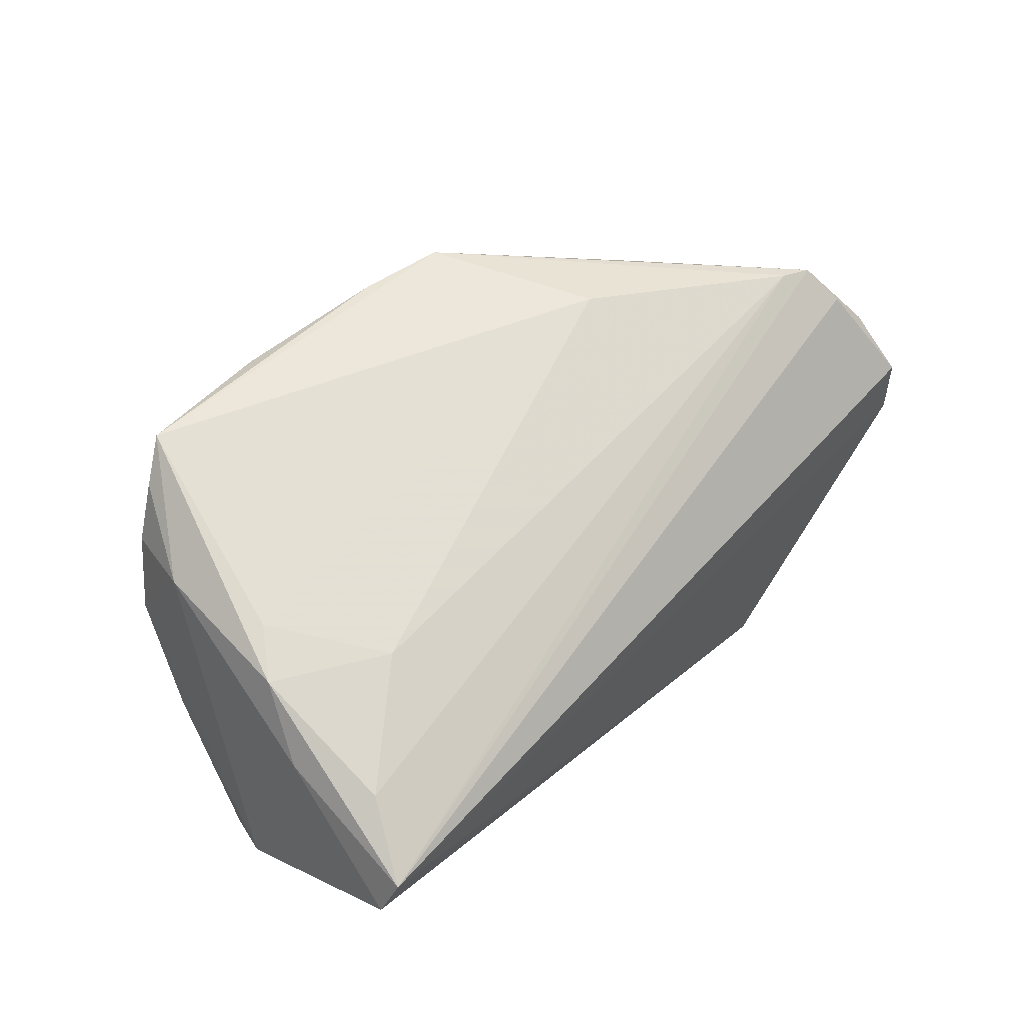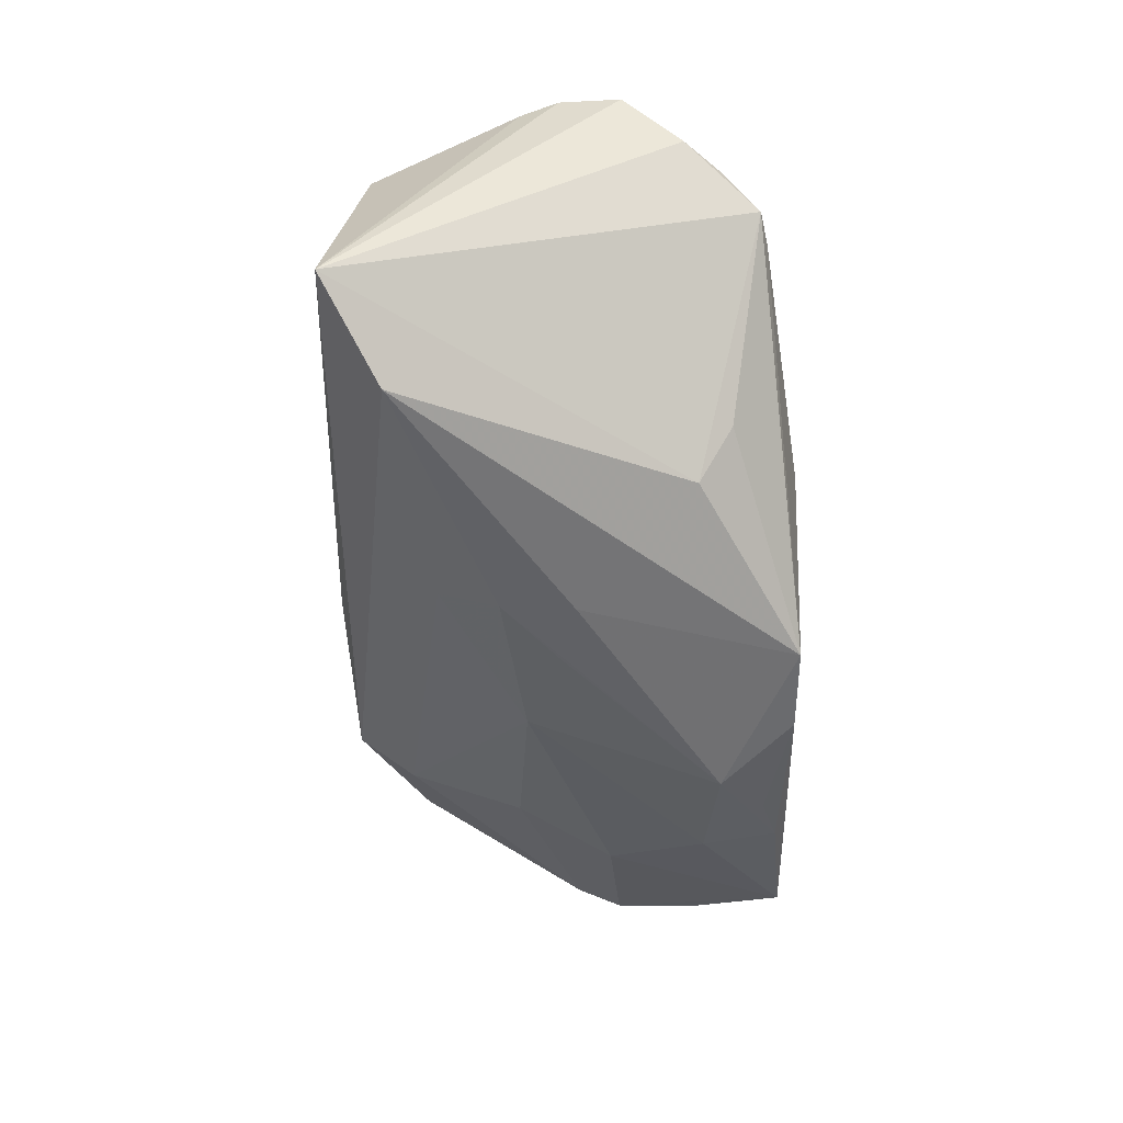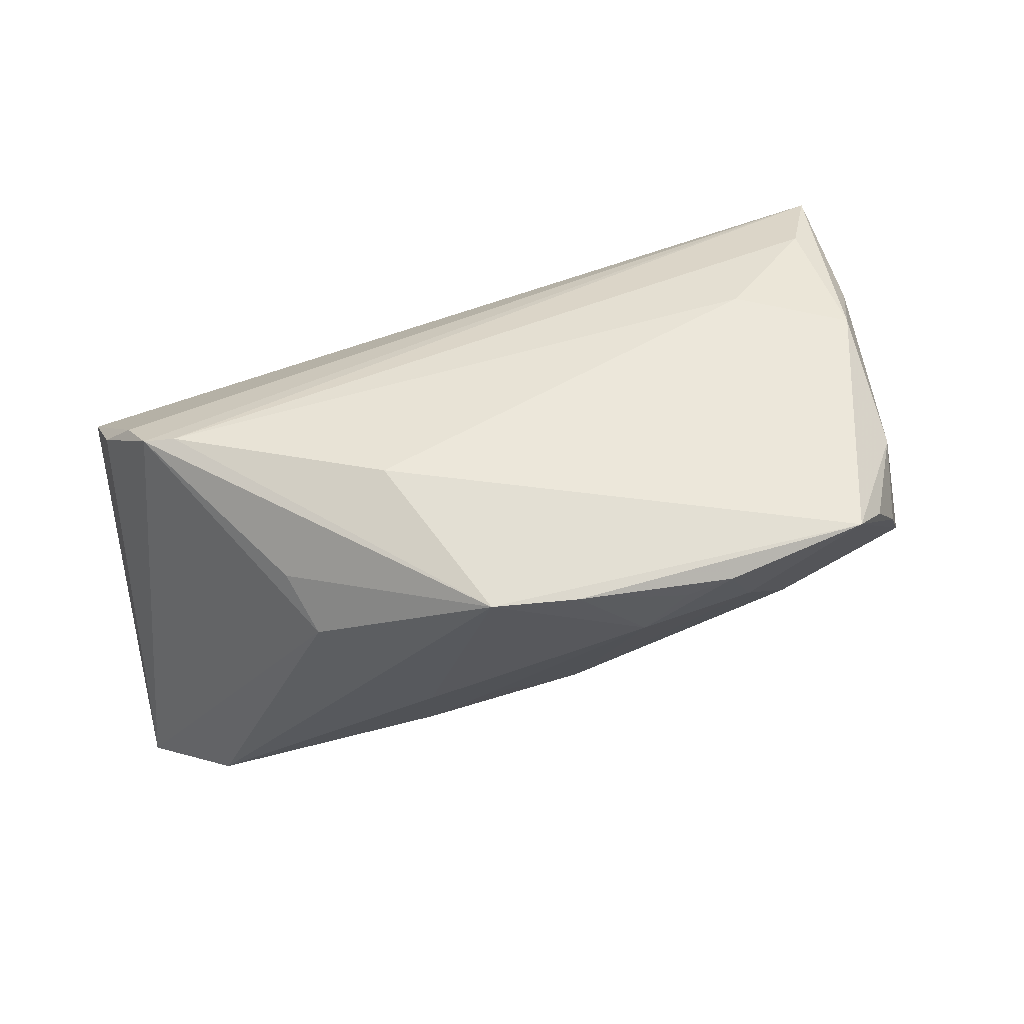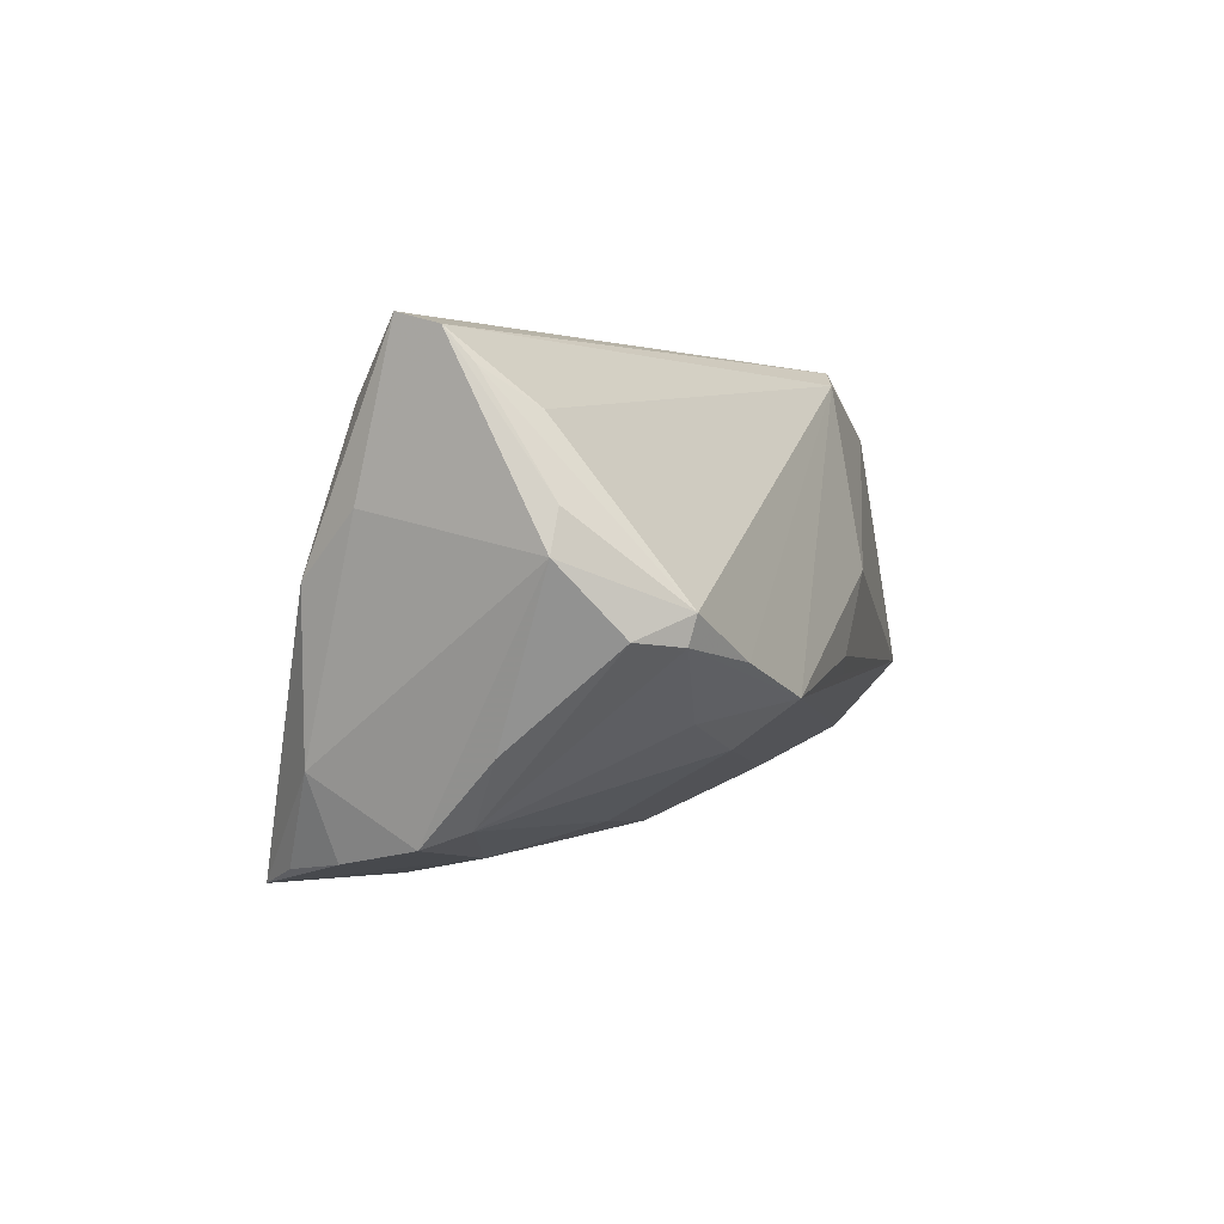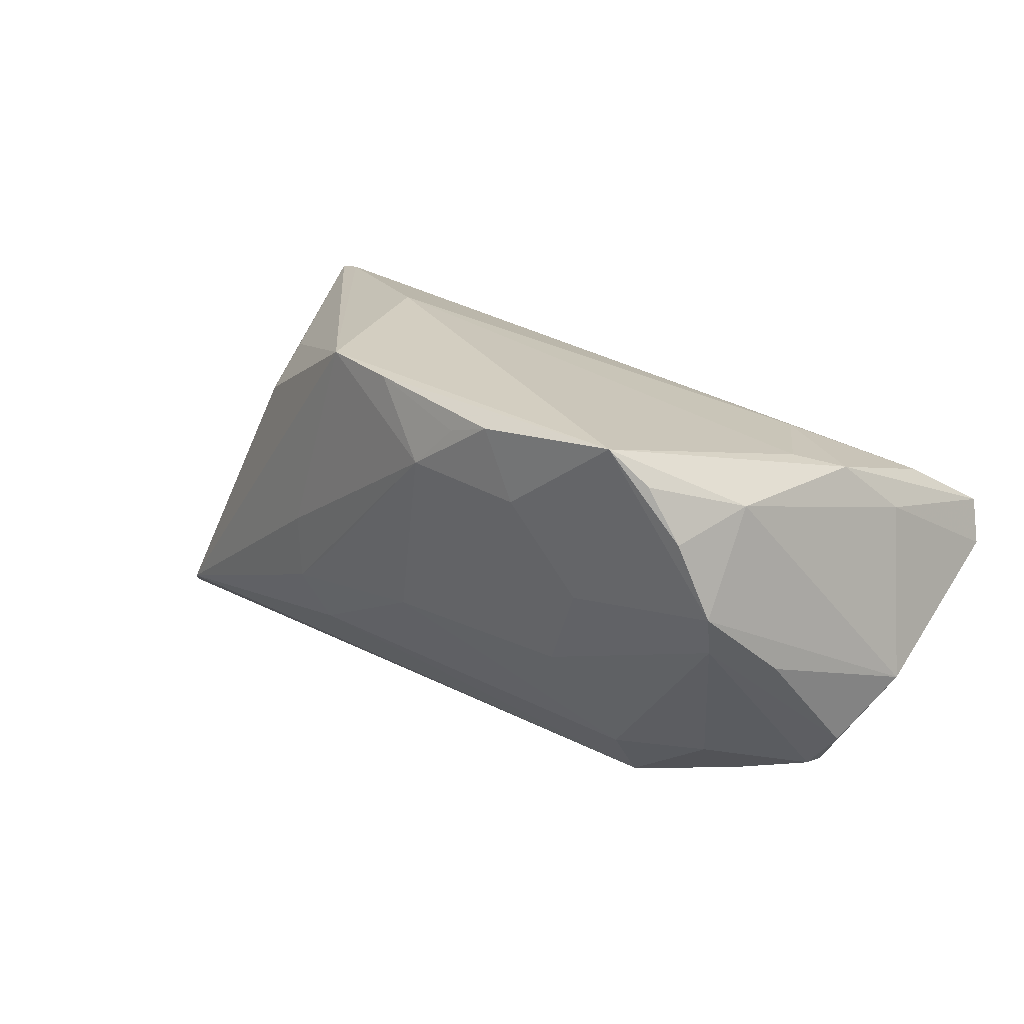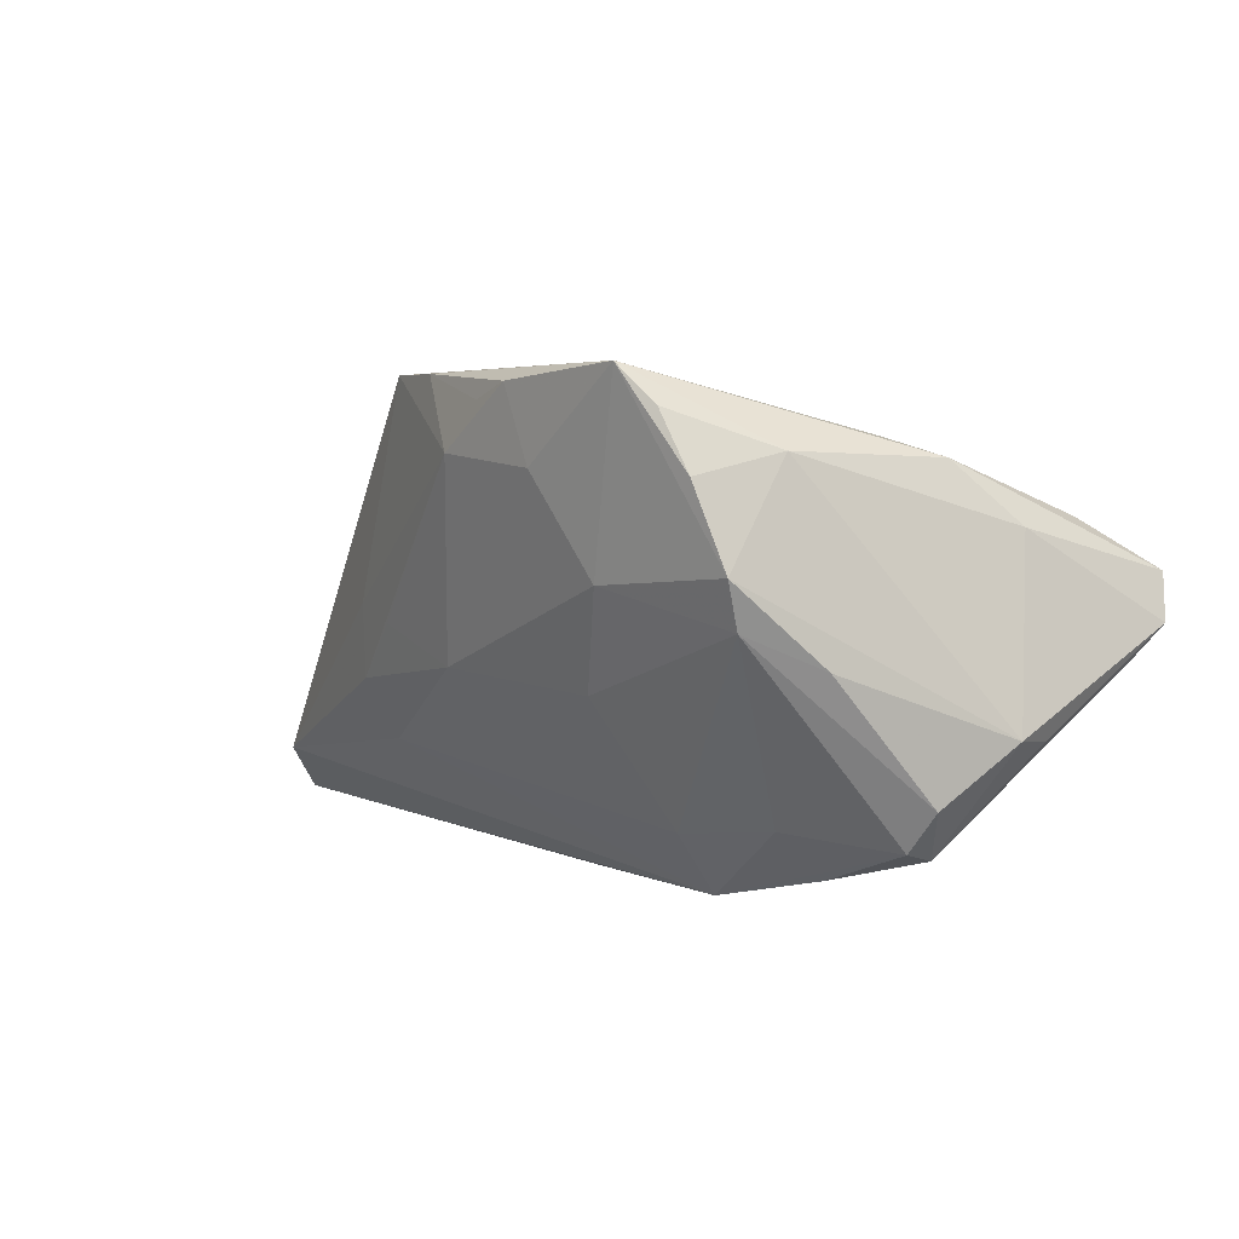
<metadata>
{"format":"obj","ext":"obj","renderer":"f3d","projection":"perspective","resolution":1024,"background":"white","views":[{"elev":52.8,"azim":130.0,"up":"+Z"},{"elev":-38.8,"azim":-89.7,"up":"+Y"},{"elev":65.8,"azim":-19.8,"up":"+Z"},{"elev":0.6,"azim":104.3,"up":"+Y"},{"elev":24.8,"azim":37.9,"up":"+Z"},{"elev":4.3,"azim":52.6,"up":"+Z"}]}
</metadata>
<code>
v -0.04615 0.01363 0.02363
v -0.04235 0.0122 0.02455
v -0.04318 0.02024 -0.0216
v 0.05535 0.02709 0.007279
v 0.03633 0.009732 0.0189
v 0.05708 0.02555 0.001936
v -0.05141 0.02709 5.8e-07
v -0.01959 0.02709 -0.02246
v 0.03975 -0.0286 0.02432
v -0.008778 0.002768 -0.02851
v -0.05215 0.02673 0.007421
v 0.03985 -0.00675 -0.02431
v -0.04987 -0.01812 -0.01877
v 0.02765 -0.01628 -0.02001
v 0.05281 0.01764 -0.006954
v 0.01793 -0.03148 0.02706
v -0.04775 0.01815 0.01957
v -0.05111 0.02036 0.01467
v -0.03559 0.01979 -0.02436
v 0.04581 -0.02355 0.002431
v -0.03246 -0.01639 0.0158
v 0.0214 -0.03094 0.01816
v -0.01874 -0.02141 -0.01425
v -0.04628 0.01861 -0.02219
v 0.04341 -0.02752 0.01751
v -0.03414 -0.00921 0.01992
v 0.03934 -0.01297 -0.01866
v 0.02715 -0.0108 -0.02729
v -0.0001037 -0.02667 -0.004074
v 0.0501 0.01906 0.01302
v 0.05621 0.008436 -0.009342
v -0.01449 0.02512 -0.0239
v -0.0206 -0.02475 -0.006973
v -0.001227 -0.02804 0.02825
v 0.04455 -0.003946 0.02143
v -0.01842 -0.003345 0.02868
v -0.05065 0.02557 -0.004533
v -0.01178 -0.02537 0.02836
v 0.05766 0.003469 -0.008833
v 0.02896 -0.02817 0.006439
v -0.0592 -0.00955 -0.0256
v 0.00673 -0.03138 0.01962
v -0.002842 -0.009408 -0.02708
v 0.05023 -0.005058 -0.02036
v 0.05312 0.008377 0.0122
v -0.03438 0.02425 -0.0202
v 0.02299 -0.02449 -0.005449
v 0.04924 0.001194 0.01925
v 0.04649 -0.01789 0.01997
v 0.01222 -0.03101 0.02522
v -0.04355 0.02316 -0.01649
v -0.01281 -0.02657 4.142e-05
v 0.05076 -0.01593 -0.001418
v 0.001331 -0.007129 -0.02803
v 0.03552 -0.03071 0.02868
v -0.02052 -0.02518 0.001901
v 0.04667 -0.02551 0.007891
v 0.05396 -0.004494 -0.01567
v 0.05637 0.02182 -0.001263
v 0.05027 -0.001694 -0.02133
f 38 26 21
f 4 11 17
f 32 28 10
f 41 28 13
f 13 21 41
f 38 21 13
f 6 15 32
f 39 31 6
f 6 45 39
f 4 45 6
f 32 15 60
f 60 31 39
f 4 6 8
f 8 6 32
f 34 55 38
f 36 2 38
f 38 55 36
f 39 45 49
f 1 2 4
f 4 17 1
f 41 21 1
f 1 21 26
f 1 26 38
f 38 2 1
f 39 49 57
f 41 10 54
f 54 10 28
f 32 10 19
f 19 8 32
f 24 8 19
f 41 24 19
f 19 10 41
f 27 14 28
f 33 13 23
f 23 13 28
f 28 14 23
f 59 6 31
f 31 60 59
f 15 6 59
f 59 60 15
f 58 60 39
f 37 24 41
f 7 11 4
f 4 8 7
f 41 11 7
f 7 37 41
f 38 13 56
f 56 13 33
f 33 23 29
f 29 14 47
f 29 23 14
f 2 36 5
f 18 17 11
f 18 1 17
f 18 11 41
f 41 1 18
f 55 22 40
f 40 57 55
f 40 29 47
f 22 29 40
f 47 14 20
f 20 40 47
f 57 40 20
f 14 27 20
f 55 57 25
f 25 57 49
f 43 28 41
f 41 54 43
f 43 54 28
f 12 28 32
f 32 60 12
f 39 57 53
f 53 58 39
f 57 20 53
f 53 20 58
f 60 58 44
f 44 12 60
f 44 20 27
f 58 20 44
f 44 27 28
f 28 12 44
f 24 37 51
f 37 7 51
f 42 34 38
f 38 56 42
f 42 56 33
f 42 29 22
f 4 2 30
f 2 5 30
f 9 49 55
f 55 25 9
f 9 25 49
f 46 7 8
f 46 51 7
f 55 34 16
f 16 22 55
f 16 42 22
f 33 29 52
f 52 42 33
f 29 42 52
f 48 30 5
f 55 49 48
f 48 49 45
f 48 45 4
f 4 30 48
f 24 51 3
f 51 46 3
f 3 8 24
f 3 46 8
f 34 42 50
f 50 16 34
f 42 16 50
f 55 48 35
f 35 48 5
f 35 36 55
f 35 5 36

</code>
